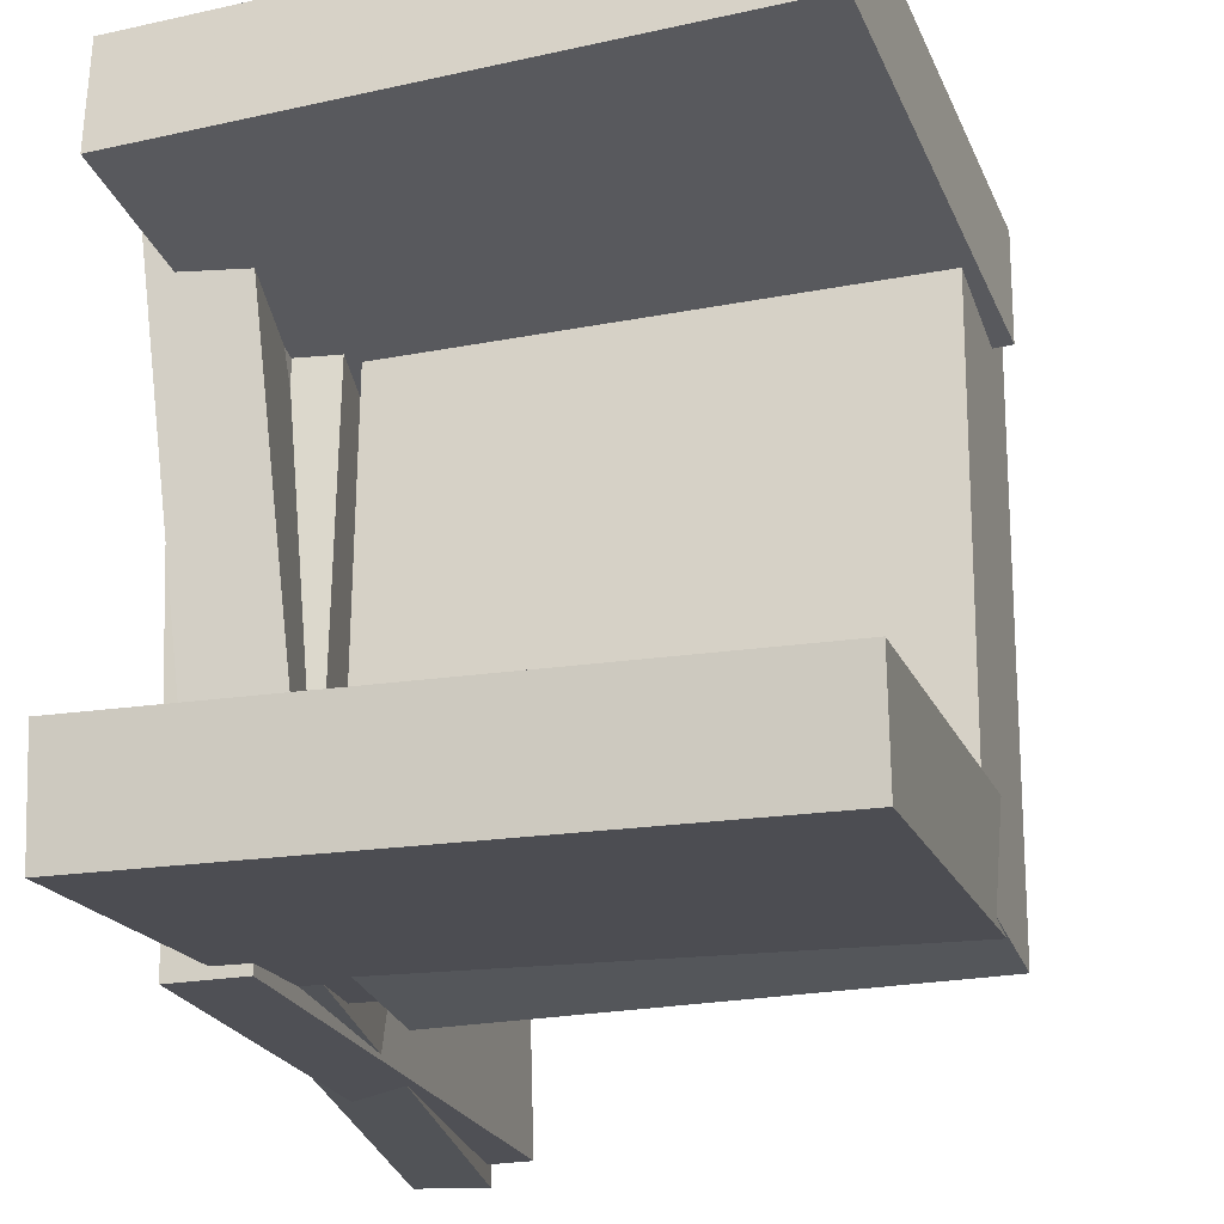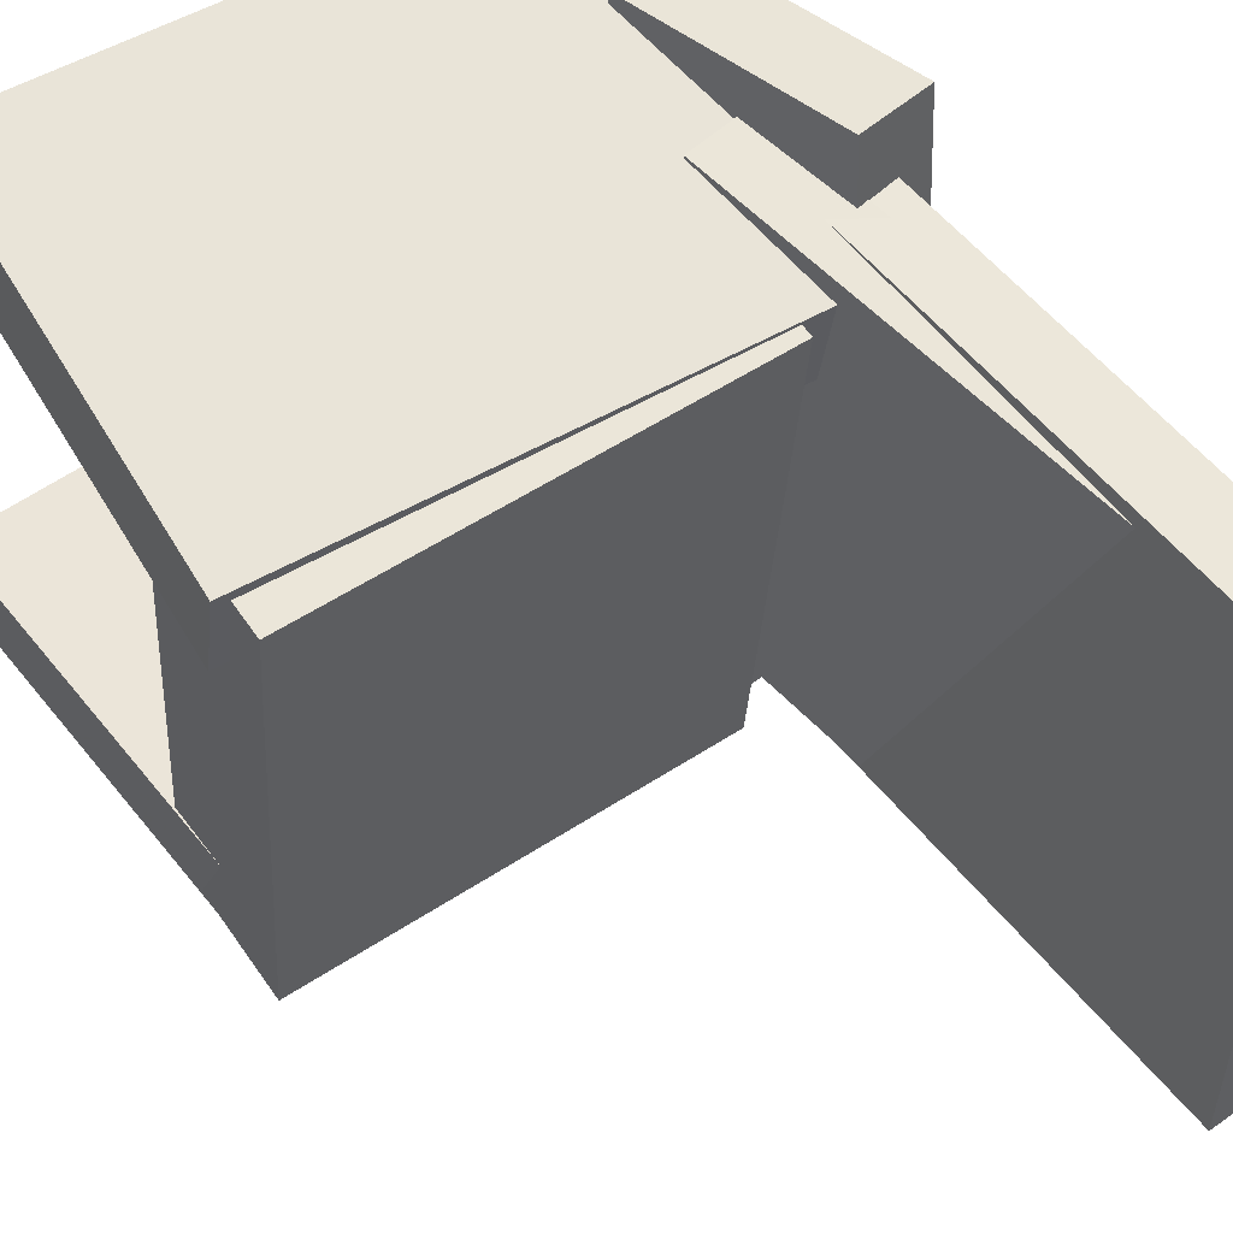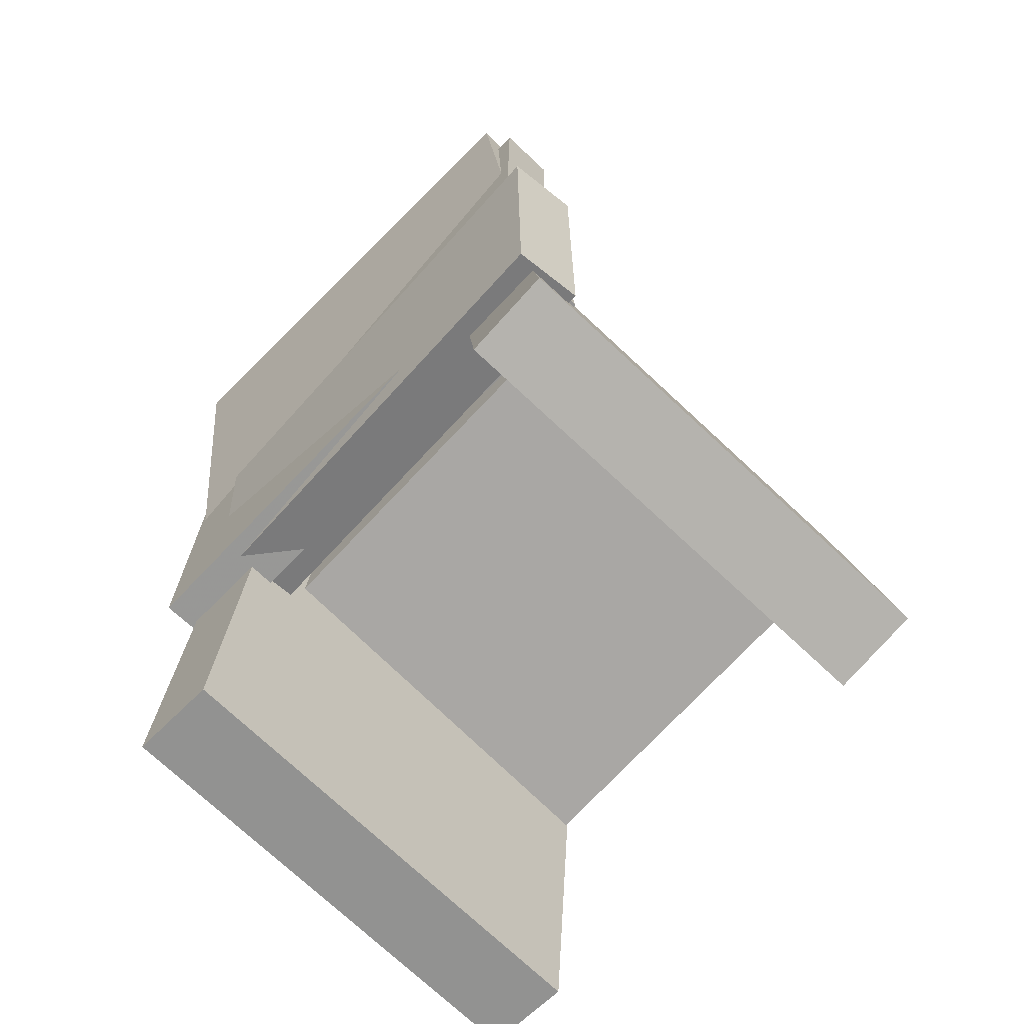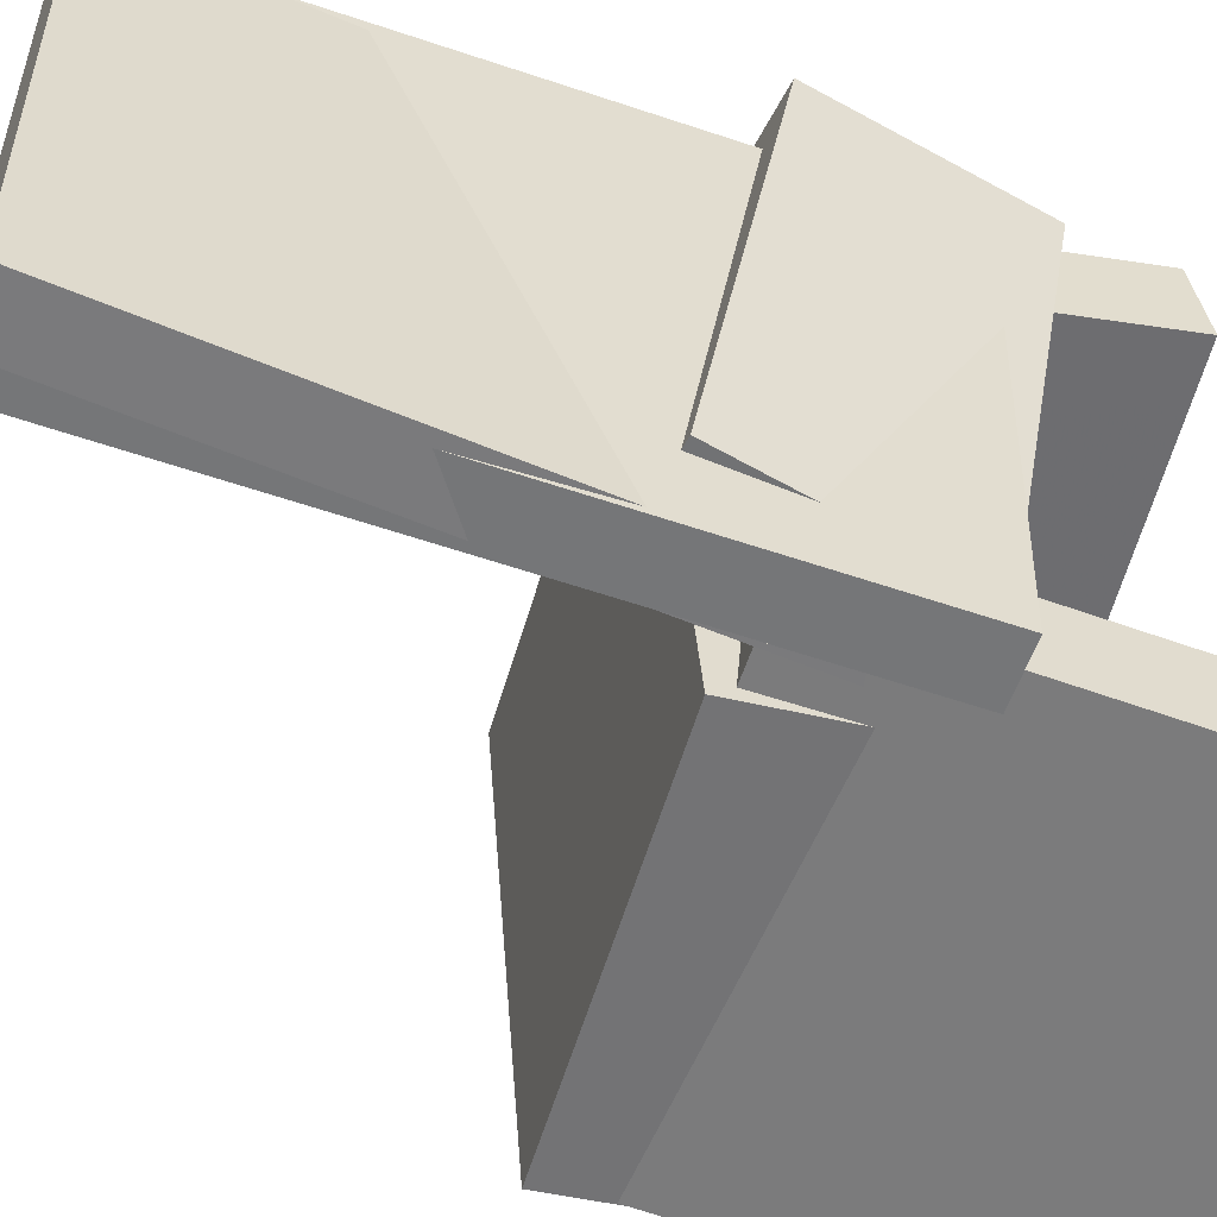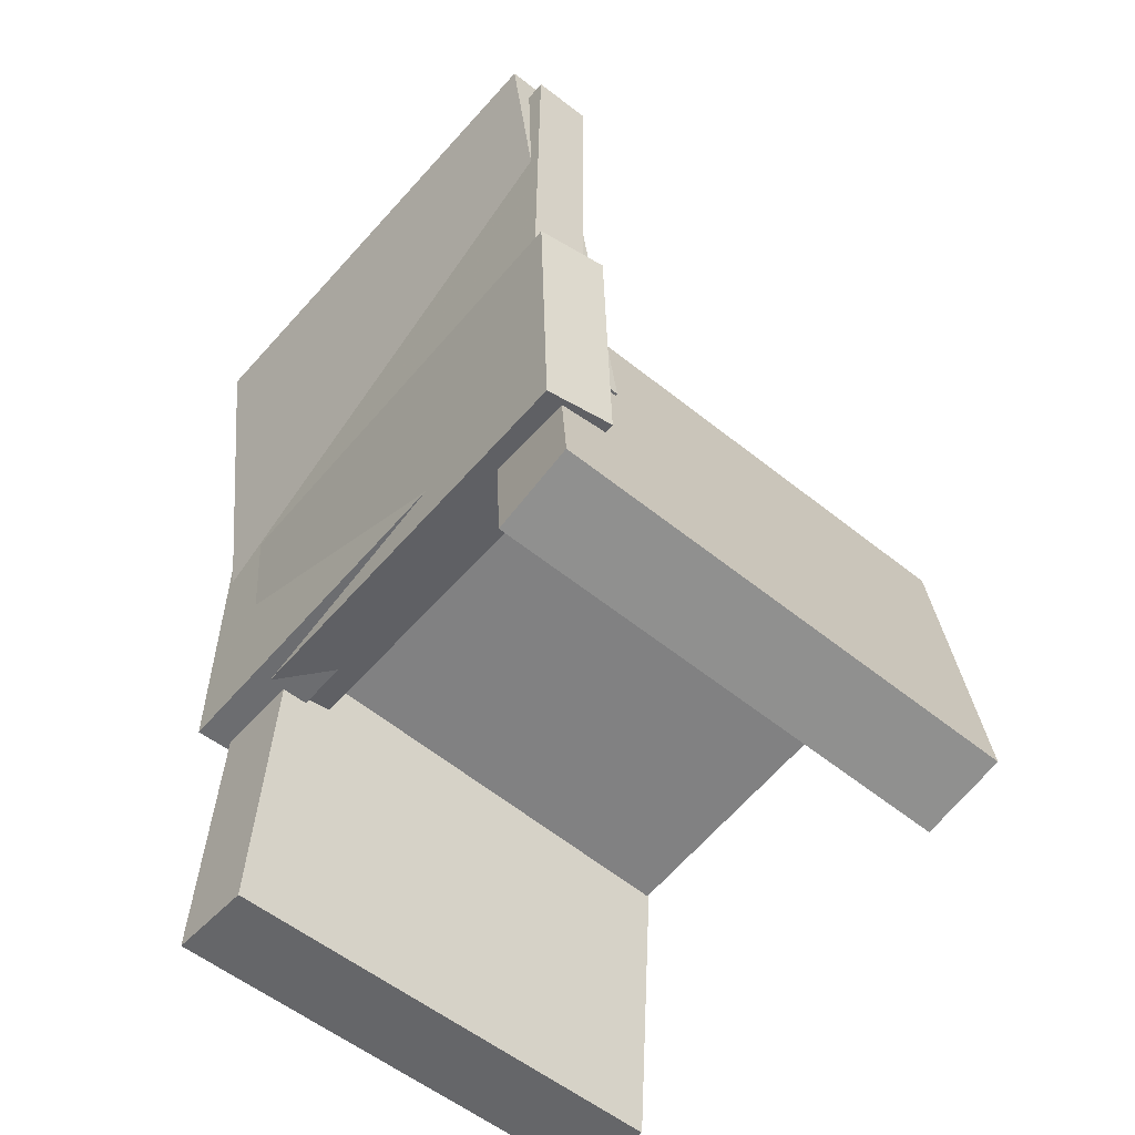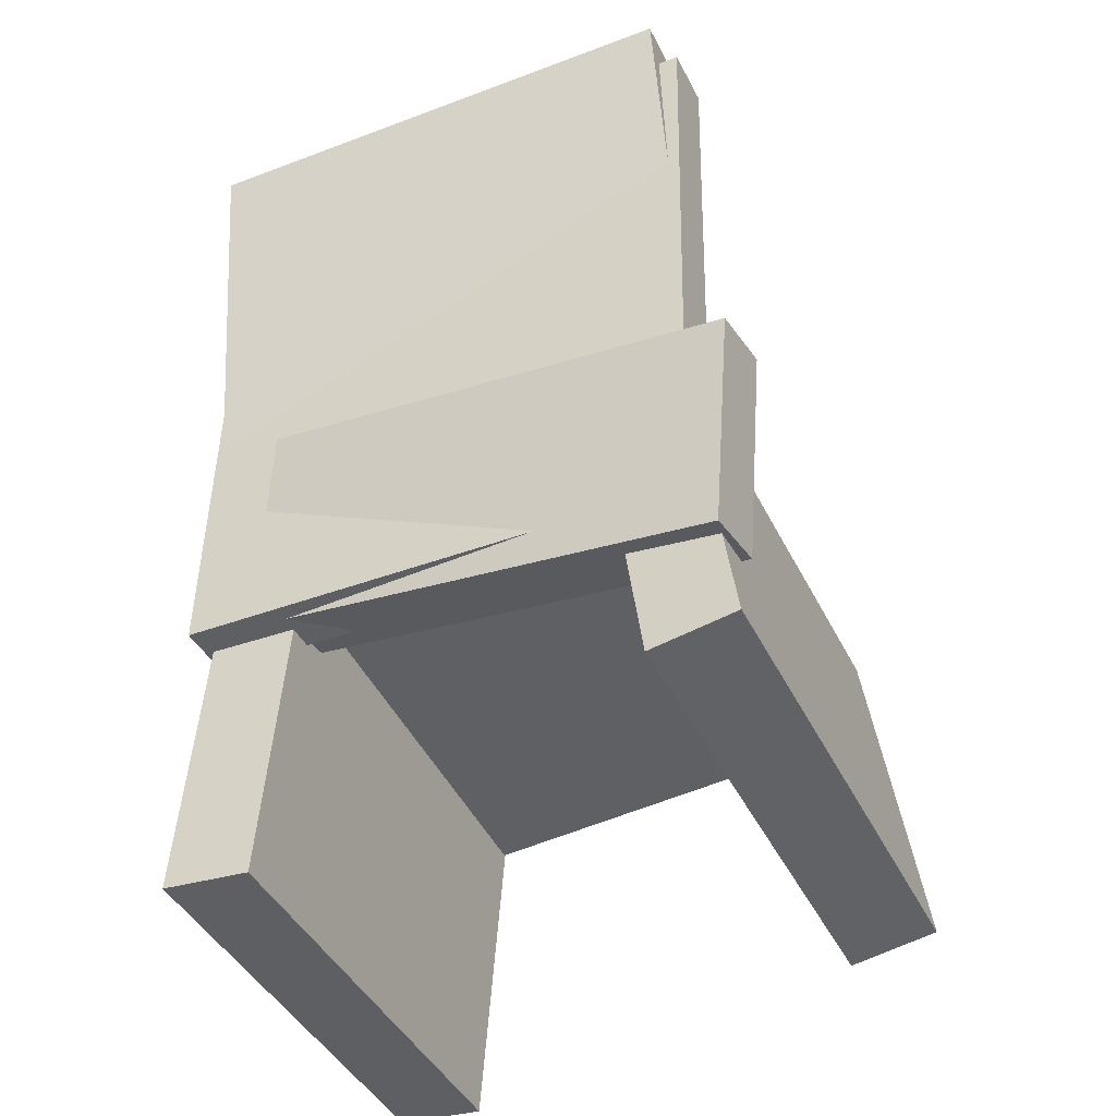
<metadata>
{"format":"obj","ext":"obj","renderer":"f3d","projection":"perspective","resolution":1024,"background":"white","views":[{"elev":-20.8,"azim":15.4,"up":"+Z"},{"elev":55.8,"azim":143.6,"up":"+Z"},{"elev":-70.2,"azim":-44.6,"up":"+Y"},{"elev":-57.7,"azim":-107.7,"up":"+Z"},{"elev":-55.8,"azim":-40.4,"up":"+Y"},{"elev":-42.5,"azim":-65.9,"up":"+Y"}]}
</metadata>
<code>
v -0.1227 -0.1384 -0.1809
v -0.1821 -0.1473 -0.1861
v -0.1522 0.04422 -0.1547
v -0.2116 0.03537 -0.1598
v -0.1498 -0.2034 0.241
v -0.2092 -0.2122 0.2358
v -0.1794 -0.02074 0.2672
v -0.2387 -0.02959 0.262
f 1.0 7.0 5.0
f 1.0 3.0 7.0
f 1.0 4.0 3.0
f 1.0 2.0 4.0
f 3.0 8.0 7.0
f 3.0 4.0 8.0
f 5.0 7.0 8.0
f 5.0 8.0 6.0
f 1.0 5.0 6.0
f 1.0 6.0 2.0
f 2.0 6.0 8.0
f 2.0 8.0 4.0
v -0.205 0.382 -0.2191
v -0.2146 0.3695 0.2269
v -0.1537 0.3827 -0.2179
v -0.1633 0.3703 0.228
v -0.1969 -0.1508 -0.2338
v -0.2065 -0.1633 0.2122
v -0.1456 -0.15 -0.2327
v -0.1551 -0.1625 0.2133
f 9.0 15.0 13.0
f 9.0 11.0 15.0
f 9.0 12.0 11.0
f 9.0 10.0 12.0
f 11.0 16.0 15.0
f 11.0 12.0 16.0
f 13.0 15.0 16.0
f 13.0 16.0 14.0
f 9.0 13.0 14.0
f 9.0 14.0 10.0
f 10.0 14.0 16.0
f 10.0 16.0 12.0
v -0.1123 -0.1179 -0.2197
v -0.1178 -0.08472 0.2032
v -0.1092 -0.005049 -0.2285
v -0.1147 0.02809 0.1944
v 0.2318 -0.1269 -0.2145
v 0.2263 -0.09379 0.2084
v 0.235 -0.01412 -0.2233
v 0.2294 0.01902 0.1996
f 17.0 23.0 21.0
f 17.0 19.0 23.0
f 17.0 20.0 19.0
f 17.0 18.0 20.0
f 19.0 24.0 23.0
f 19.0 20.0 24.0
f 21.0 23.0 24.0
f 21.0 24.0 22.0
f 17.0 21.0 22.0
f 17.0 22.0 18.0
f 18.0 22.0 24.0
f 18.0 24.0 20.0
v -0.1711 0.01137 0.1201
v -0.1967 -0.3067 0.1691
v -0.173 0.02326 0.1964
v -0.1986 -0.2948 0.2453
v 0.2421 -0.01956 0.1353
v 0.2165 -0.3376 0.1842
v 0.2402 -0.007671 0.2115
v 0.2146 -0.3257 0.2605
f 25.0 31.0 29.0
f 25.0 27.0 31.0
f 25.0 28.0 27.0
f 25.0 26.0 28.0
f 27.0 32.0 31.0
f 27.0 28.0 32.0
f 29.0 31.0 32.0
f 29.0 32.0 30.0
f 25.0 29.0 30.0
f 25.0 30.0 26.0
f 26.0 30.0 32.0
f 26.0 32.0 28.0
v -0.1689 -0.3868 -0.1687
v -0.1707 -0.02832 -0.1397
v -0.1688 -0.3806 -0.2446
v -0.1707 -0.02218 -0.2156
v 0.2339 -0.3848 -0.1682
v 0.2321 -0.02629 -0.1392
v 0.234 -0.3786 -0.2441
v 0.2321 -0.02014 -0.2151
f 33.0 39.0 37.0
f 33.0 35.0 39.0
f 33.0 36.0 35.0
f 33.0 34.0 36.0
f 35.0 40.0 39.0
f 35.0 36.0 40.0
f 37.0 39.0 40.0
f 37.0 40.0 38.0
f 33.0 37.0 38.0
f 33.0 38.0 34.0
f 34.0 38.0 40.0
f 34.0 40.0 36.0
v -0.2386 0.3913 -0.2299
v -0.2324 0.4015 0.2086
v -0.1871 0.3971 -0.2307
v -0.1809 0.4073 0.2078
v -0.1809 -0.1138 -0.2189
v -0.1747 -0.1036 0.2195
v -0.1294 -0.108 -0.2198
v -0.1232 -0.09777 0.2187
f 41.0 47.0 45.0
f 41.0 43.0 47.0
f 41.0 44.0 43.0
f 41.0 42.0 44.0
f 43.0 48.0 47.0
f 43.0 44.0 48.0
f 45.0 47.0 48.0
f 45.0 48.0 46.0
f 41.0 45.0 46.0
f 41.0 46.0 42.0
f 42.0 46.0 48.0
f 42.0 48.0 44.0

</code>
